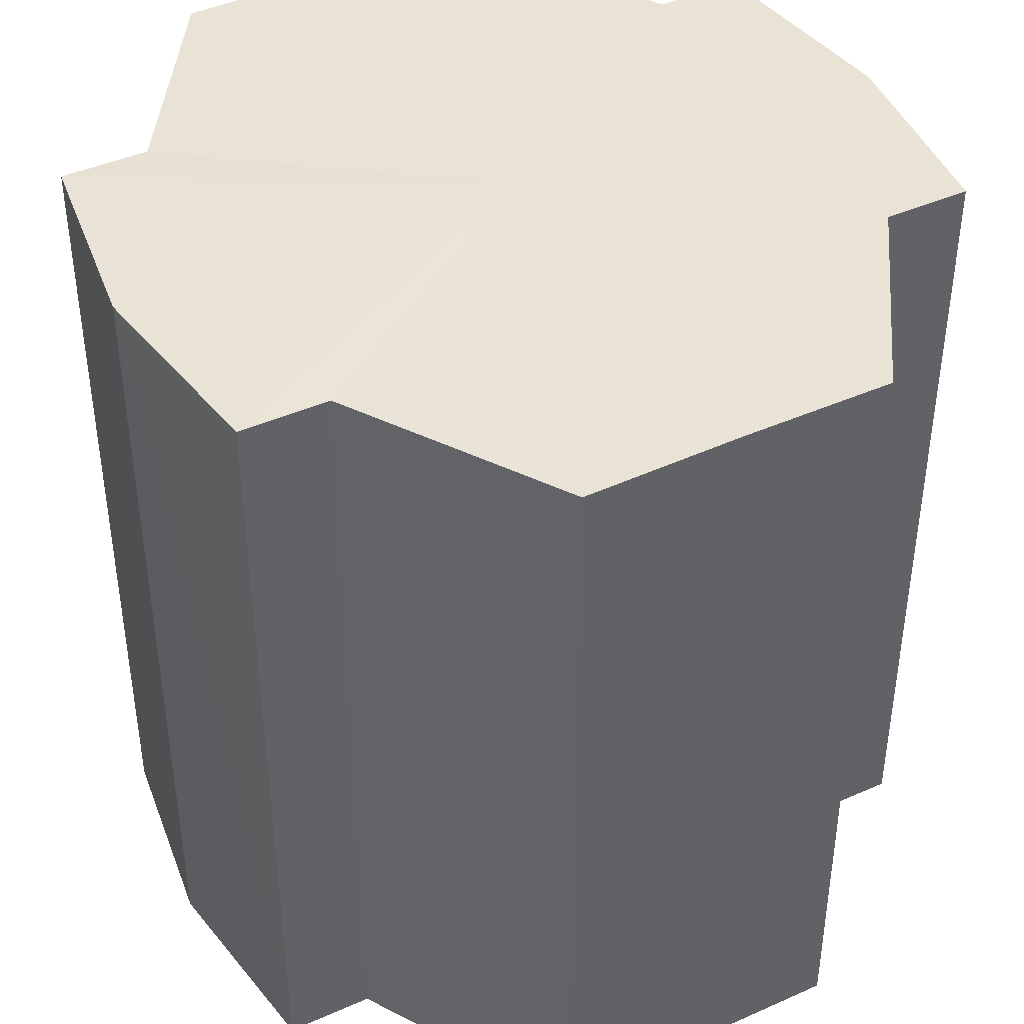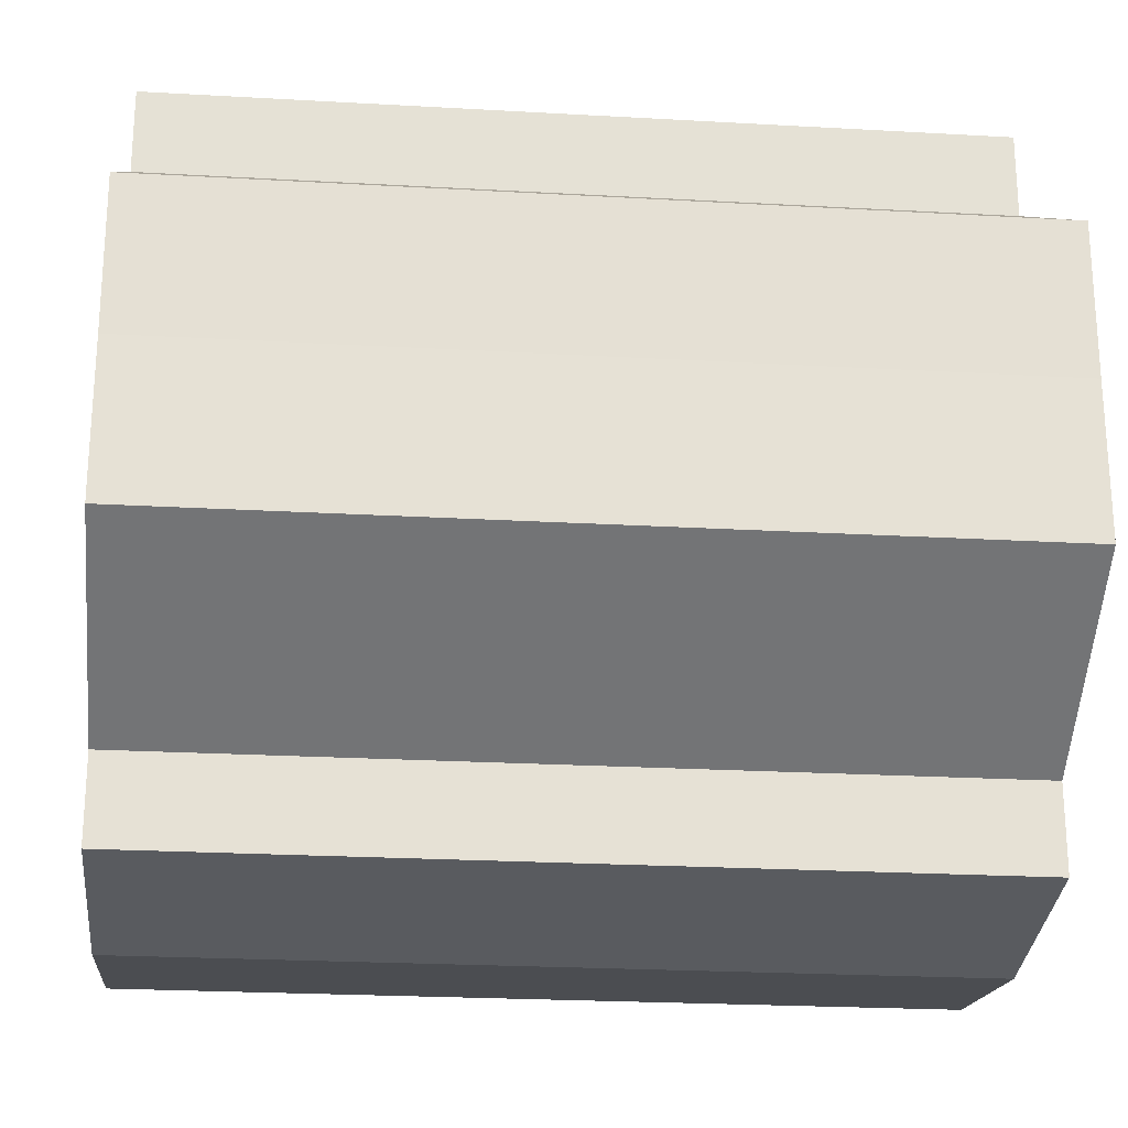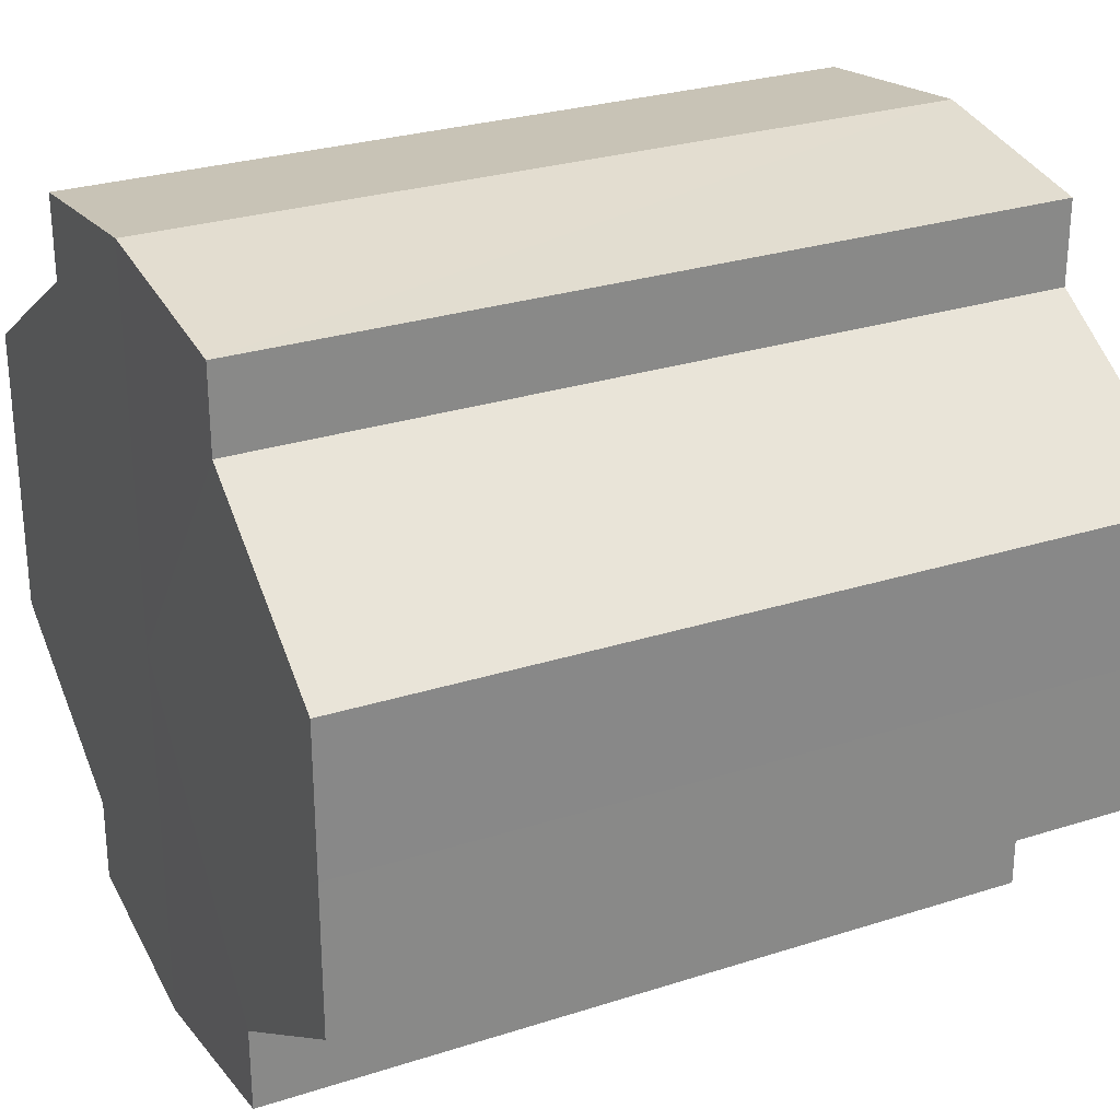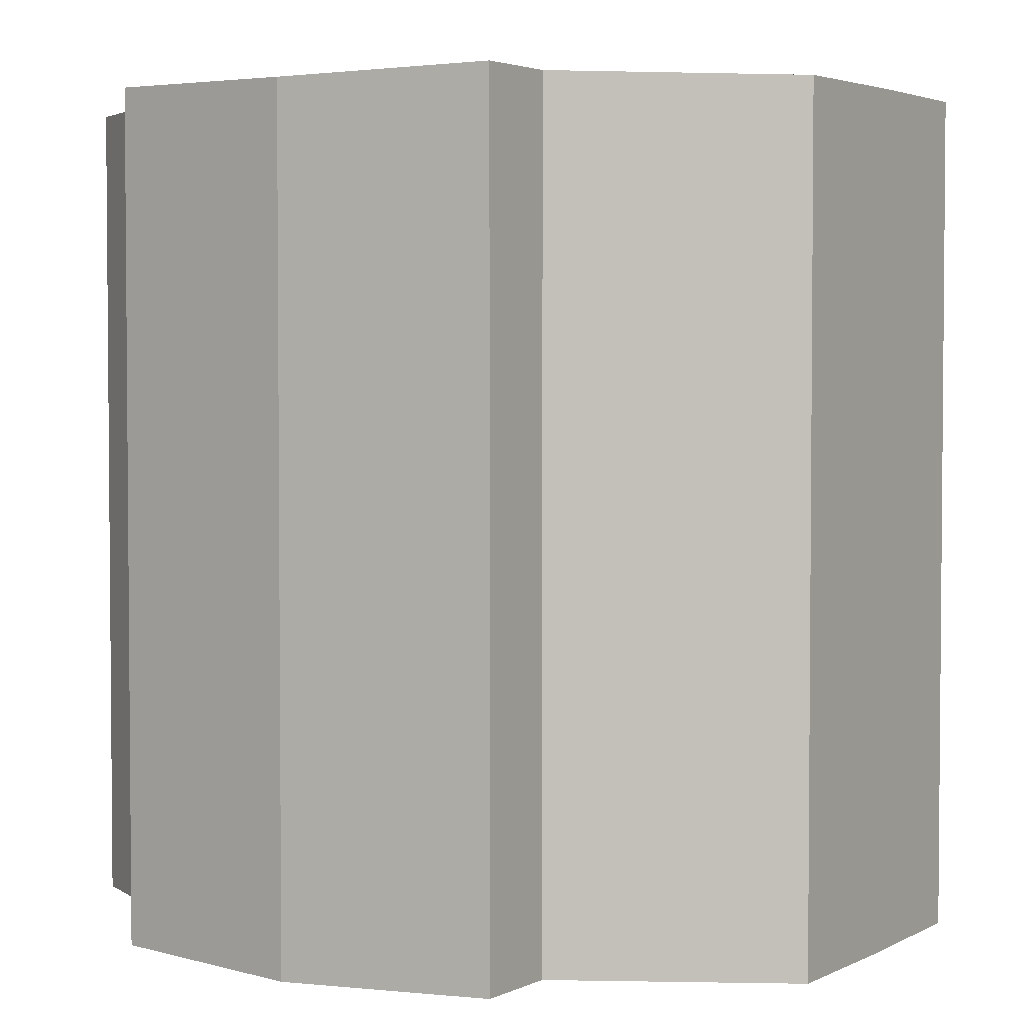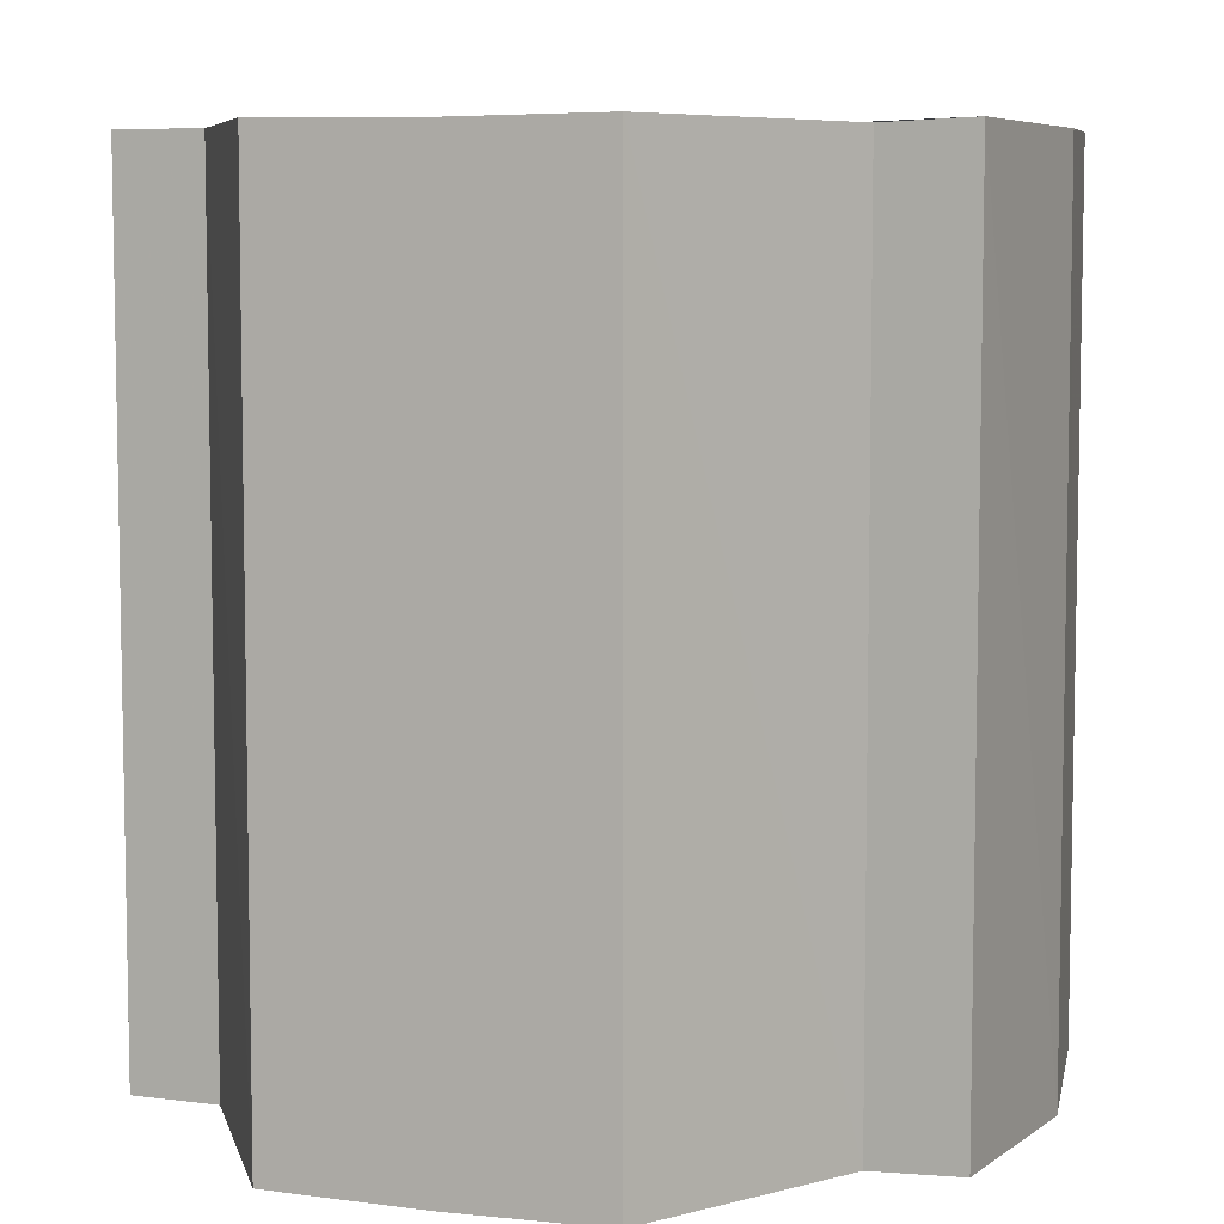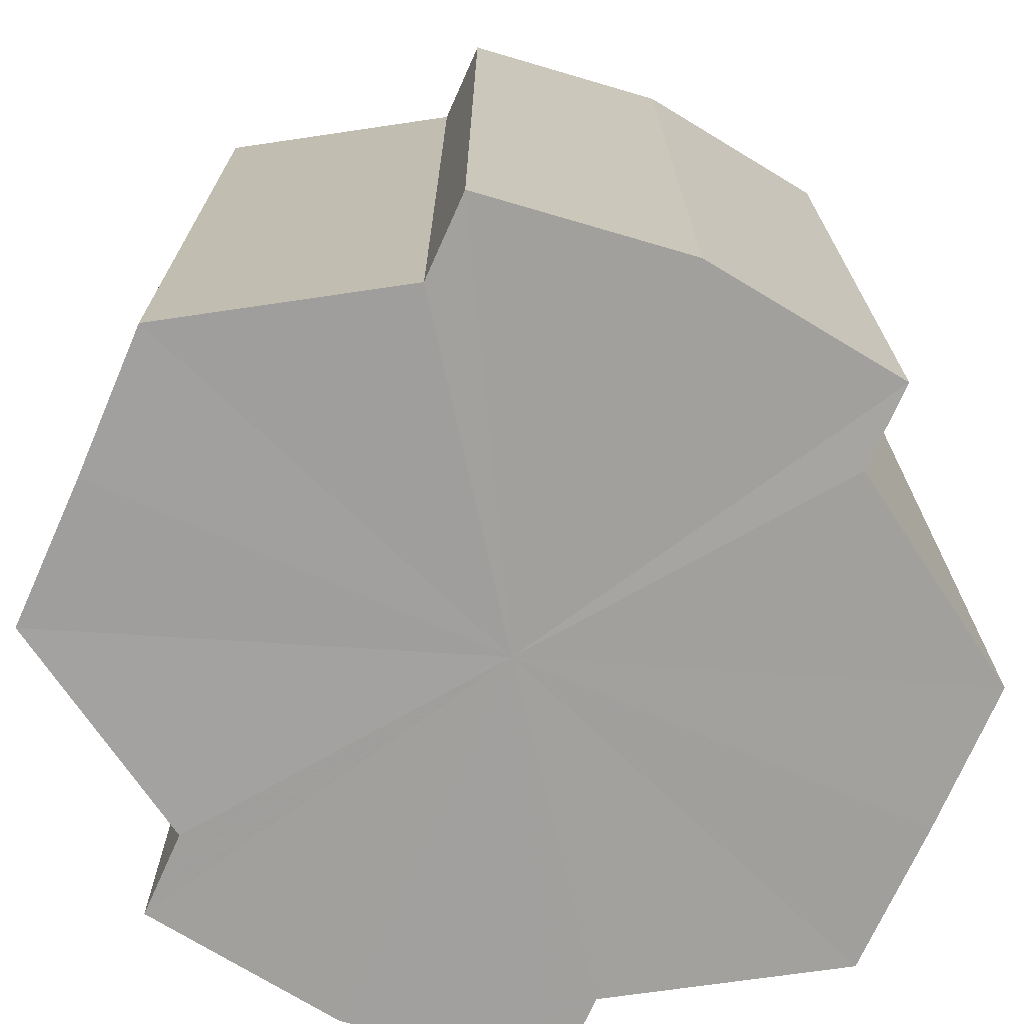
<metadata>
{"format":"obj","ext":"obj","renderer":"f3d","projection":"perspective","resolution":1024,"background":"white","views":[{"elev":42.4,"azim":-117.7,"up":"+Y"},{"elev":-24.2,"azim":84.5,"up":"+Z"},{"elev":27.7,"azim":-116.0,"up":"+Z"},{"elev":3.2,"azim":31.8,"up":"+Y"},{"elev":6.8,"azim":109.0,"up":"+Y"},{"elev":-71.8,"azim":-23.9,"up":"+Y"}]}
</metadata>
<code>
o 531
v 2173 1870 15.92
v 2173 1870 15.92
v 2173 1870 15.92
v 2173 1870 15.91
v 2173 1870 15.92
v 2173 1870 15.91
v 2173 1870 15.91
v 2173 1870 15.93
v 2173 1870 15.93
v 2173 1870 15.94
v 2173 1870 15.94
v 2173 1870 15.94
v 2173 1870 15.94
v 2173 1870 15.94
v 2173 1870 15.94
v 2173 1870 15.93
v 2173 1870 15.93
v 2173 1870 15.92
v 2173 1870 15.92
v 2173 1870 15.92
v 2173 1870 15.92
v 2173 1870 15.91
v 2173 1870 15.91
v 2173 1870 15.91
v 2173 1870 15.91
v 2173 1870 15.92
v 2173 1870 15.91
v 2173 1870 15.9
v 2173 1870 15.92
v 2173 1870 15.92
v 2173 1870 15.93
v 2173 1870 15.94
v 2173 1870 15.91
v 2173 1870 15.9
v 2173 1870 15.91
v 2173 1870 15.91
v 2173 1870 15.91
v 2173 1870 15.9
v 2173 1870 15.92
v 2173 1870 15.91
v 2173 1870 15.9
v 2173 1870 15.91
v 2173 1870 15.9
v 2173 1870 15.92
v 2173 1870 15.93
v 2173 1870 15.94
v 2173 1870 15.94
v 2173 1870 15.94
v 2173 1870 15.94
v 2173 1870 15.94
v 2173 1870 15.94
v 2173 1870 15.93
v 2173 1870 15.94
v 2173 1870 15.94
v 2173 1870 15.94
v 2173 1870 15.92
v 2173 1870 15.93
v 2173 1870 15.94
v 2173 1870 15.94
v 2173 1870 15.92
v 2173 1870 15.92
v 2173 1870 15.94
v 2173 1870 15.94
v 2173 1870 15.94
v 2173 1870 15.94
v 2173 1870 15.91
v 2173 1870 15.92
v 2173 1870 15.91
v 2173 1870 15.91
v 2173 1870 15.91
v 2173 1870 15.91
v 2173 1870 15.92
v 2173 1870 15.91
v 2173 1870 15.92
v 2173 1870 15.92
v 2173 1870 15.93
v 2173 1870 15.92
v 2173 1870 15.94
v 2173 1870 15.93
v 2173 1870 15.94
v 2173 1870 15.94
v 2173 1870 15.92
v 2173 1870 15.92
v 2173 1870 15.92
v 2173 1870 15.93
v 2173 1870 15.91
v 2173 1870 15.94
v 2173 1870 15.91
v 2173 1870 15.94
v 2173 1870 15.9
v 2173 1870 15.94
v 2173 1870 15.91
v 2173 1870 15.94
v 2173 1870 15.91
v 2173 1870 15.94
v 2173 1870 15.92
v 2173 1870 15.93
v 2173 1870 15.92
f 1 2 3
f 2 4 5
f 4 6 7
f 8 1 9
f 10 8 11
f 12 10 13
f 13 14 15
f 15 16 17
f 17 18 19
f 19 20 21
f 21 22 23
f 23 24 25
f 26 24 27
f 26 28 24
f 26 27 29
f 26 29 30
f 26 30 31
f 26 31 32
f 26 33 28
f 34 33 35
f 26 36 33
f 37 38 34
f 26 39 36
f 40 41 37
f 41 42 43
f 26 44 39
f 26 45 44
f 26 46 45
f 26 47 46
f 26 48 47
f 26 49 48
f 26 32 49
f 50 47 51
f 52 53 50
f 54 49 55
f 56 57 52
f 58 59 54
f 60 61 56
f 62 63 58
f 63 64 65
f 66 67 60
f 68 69 66
f 70 71 68
f 71 72 73
f 72 74 75
f 74 76 77
f 76 78 79
f 78 80 81
f 82 83 84
f 82 85 83
f 82 84 86
f 82 87 85
f 82 86 88
f 82 89 87
f 82 88 90
f 82 91 89
f 82 90 92
f 82 93 91
f 82 92 94
f 82 95 93
f 82 94 96
f 82 97 95
f 82 96 98
f 82 98 97

</code>
